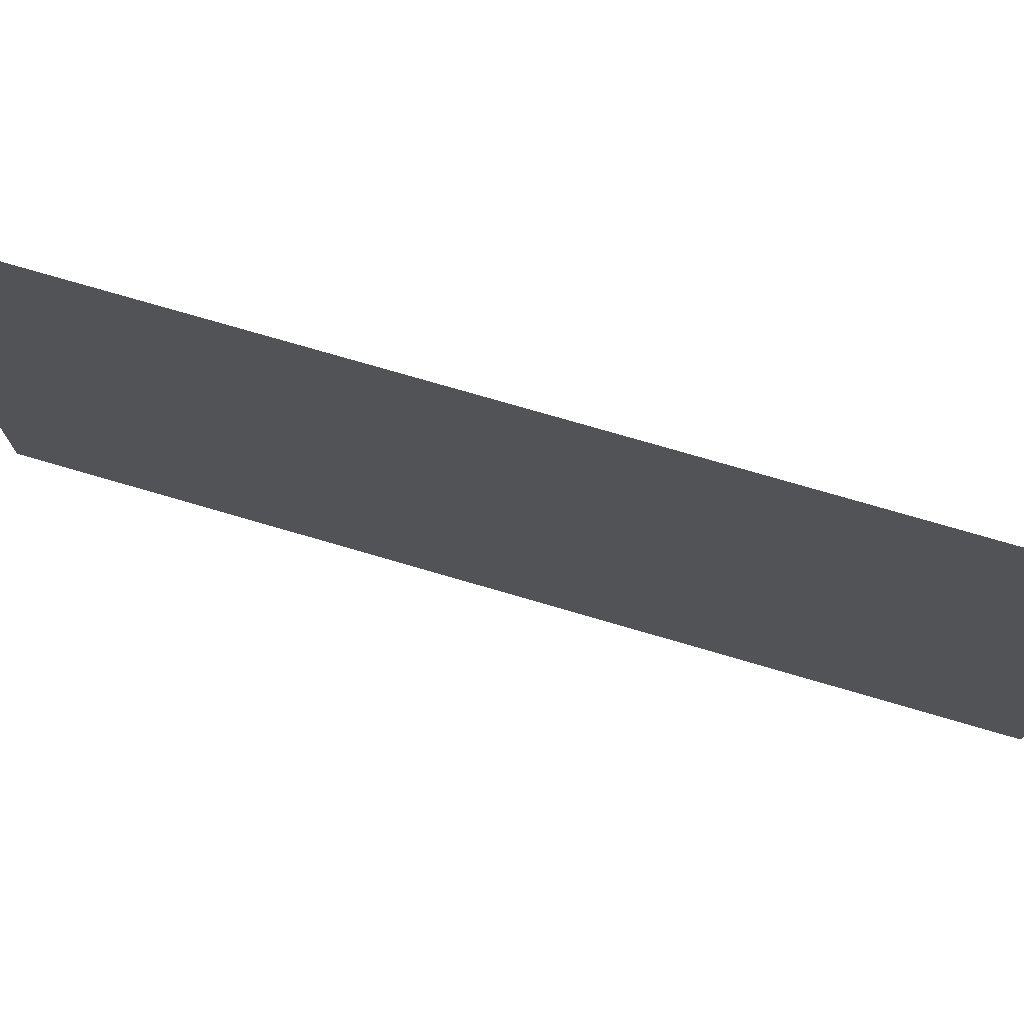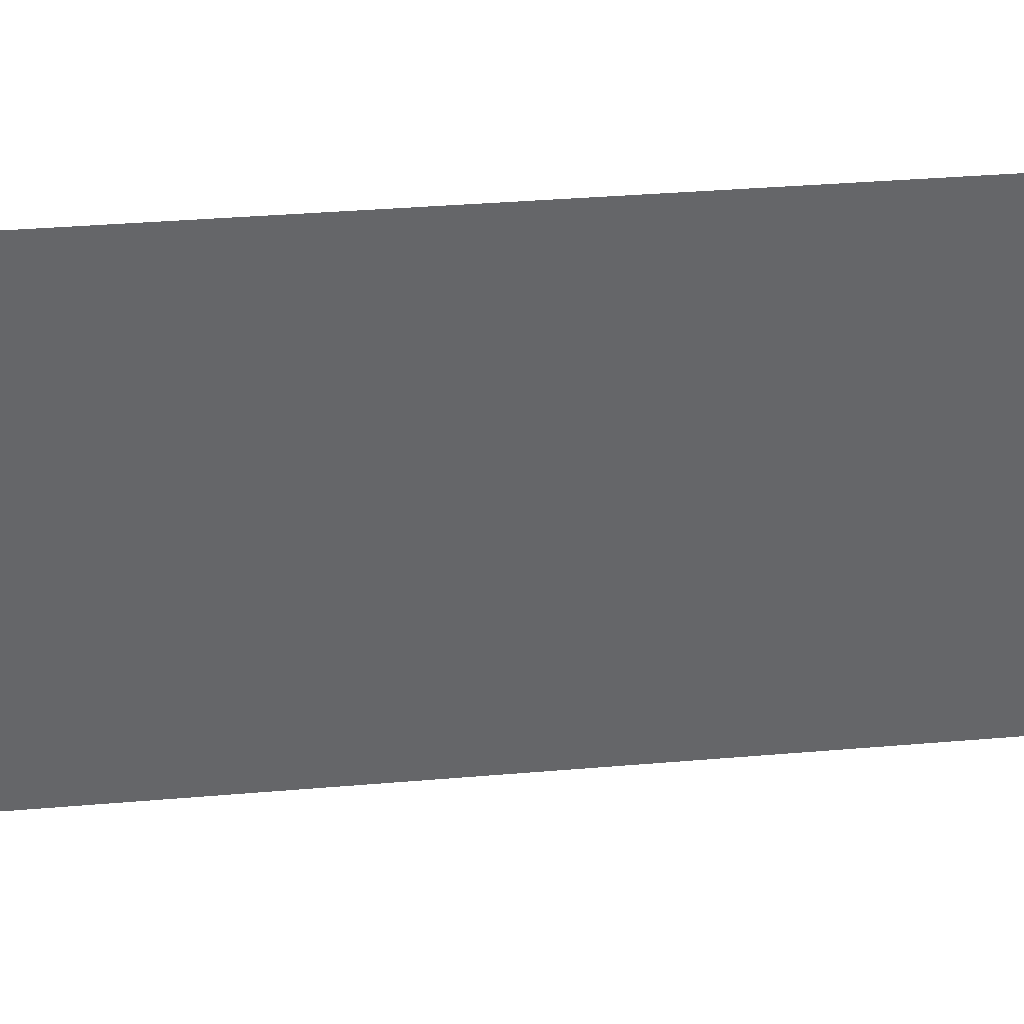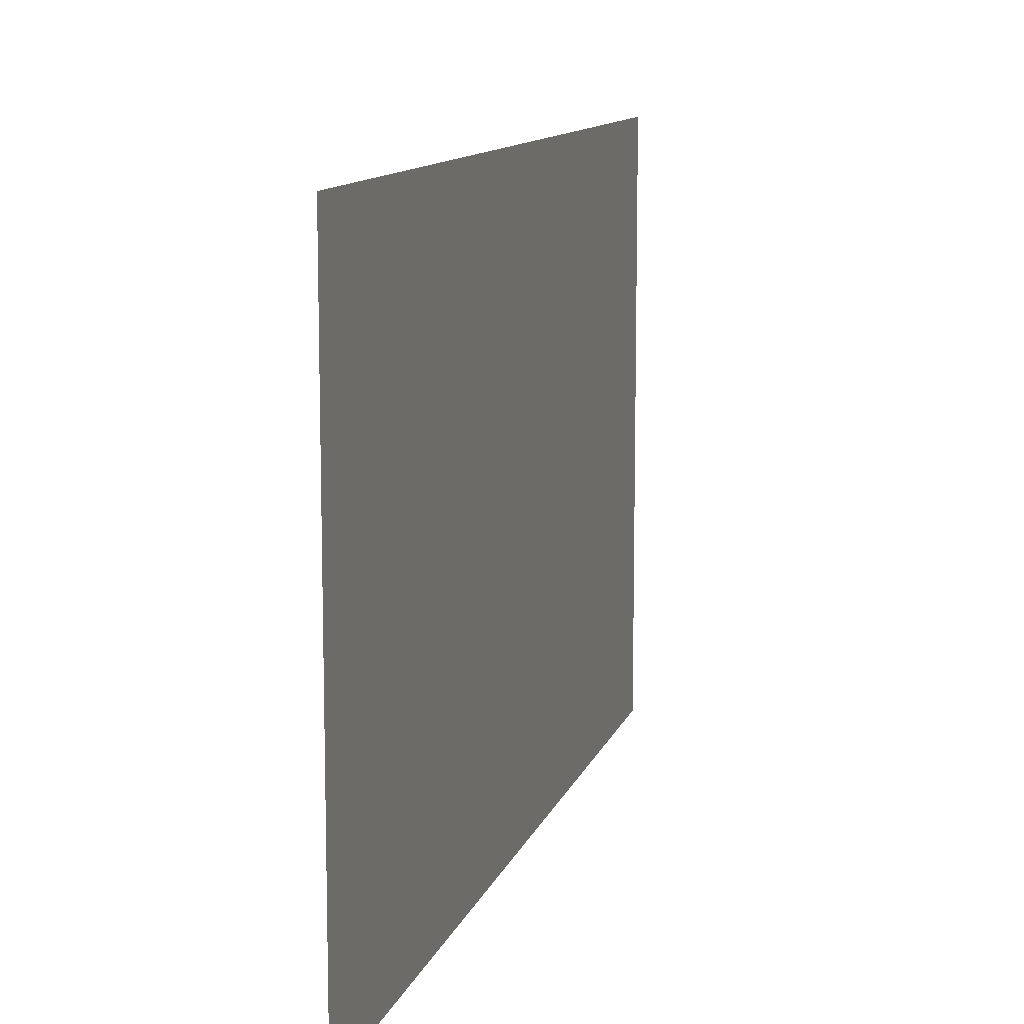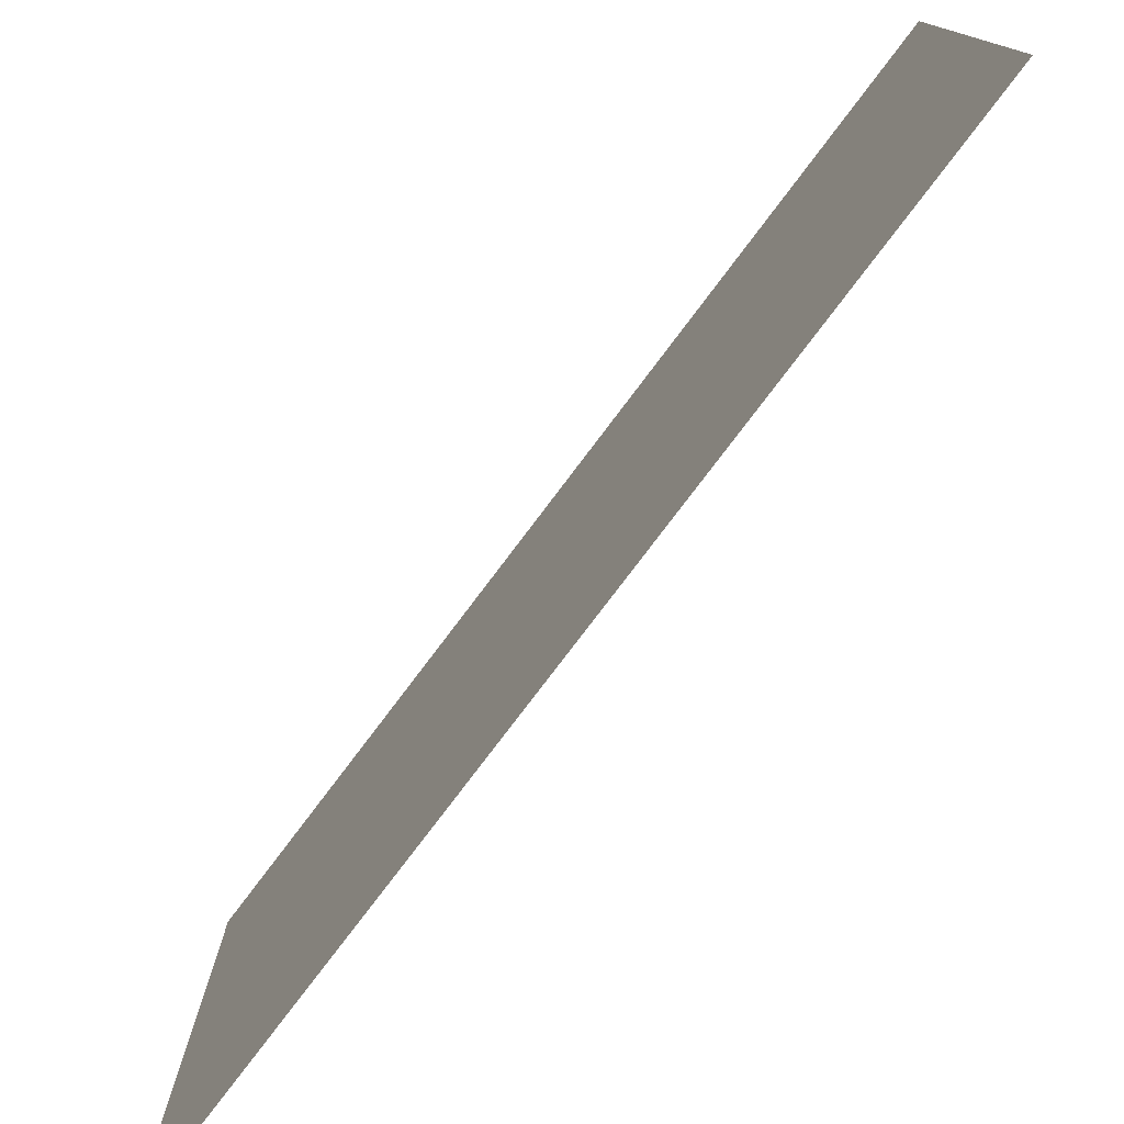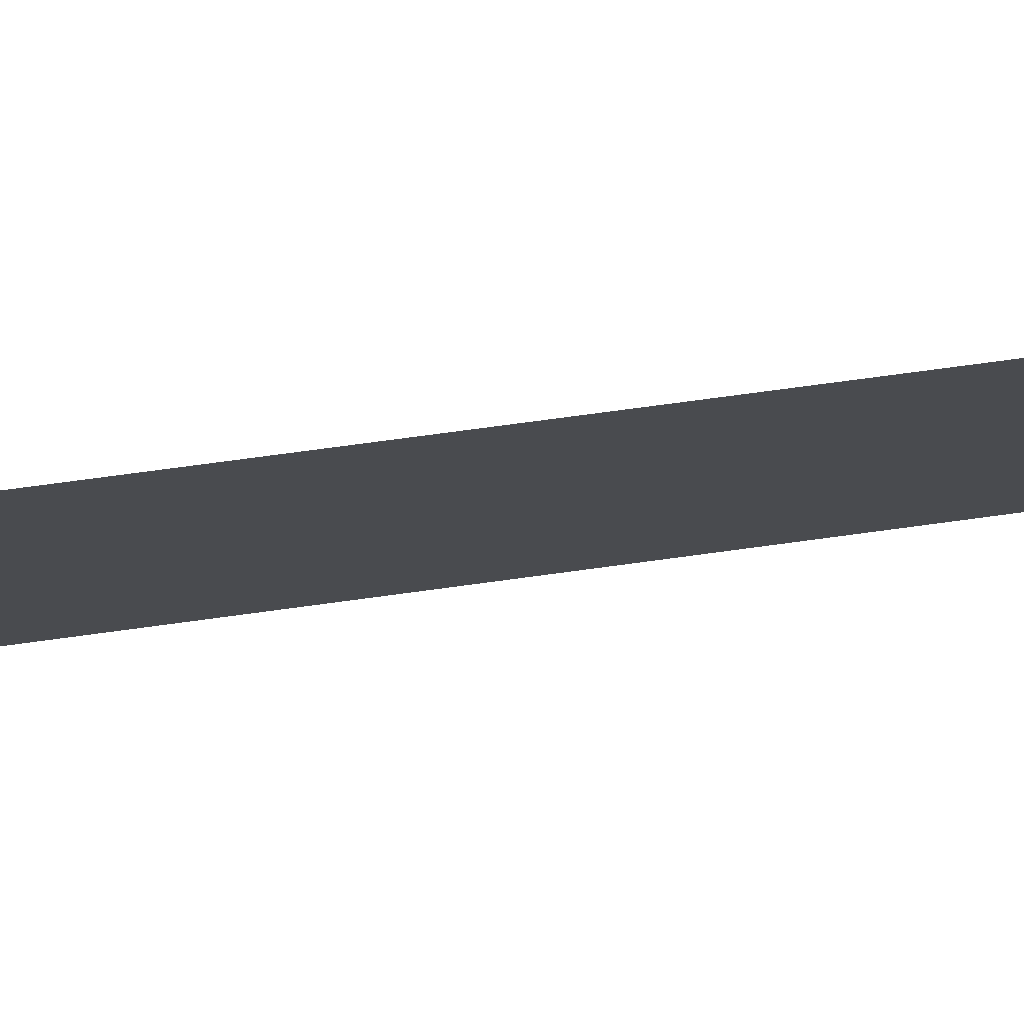
<metadata>
{"format":"obj","ext":"obj","renderer":"f3d","projection":"perspective","resolution":1024,"background":"white","views":[{"elev":75.1,"azim":-73.7,"up":"+Z"},{"elev":38.6,"azim":-96.0,"up":"+Z"},{"elev":11.2,"azim":-165.4,"up":"+Z"},{"elev":-77.6,"azim":143.0,"up":"+Z"},{"elev":77.9,"azim":82.4,"up":"+Z"}]}
</metadata>
<code>
g Plane141
v 0.0004272 -17.47 10.73
v 0.0004272 17.47 10.73
v 0.0004272 17.47 -10.73
v 0.0004272 -17.47 -10.73
f 3 1 2
f 1 3 4

</code>
